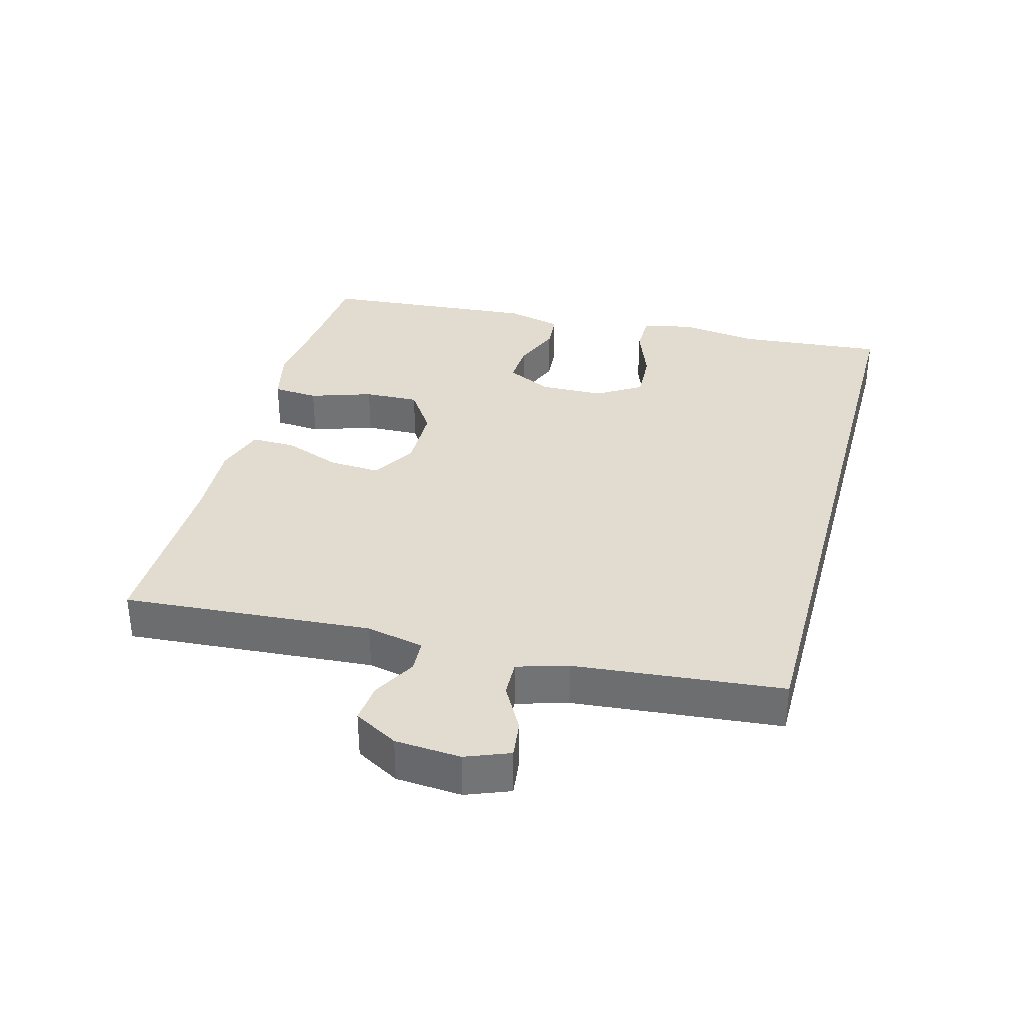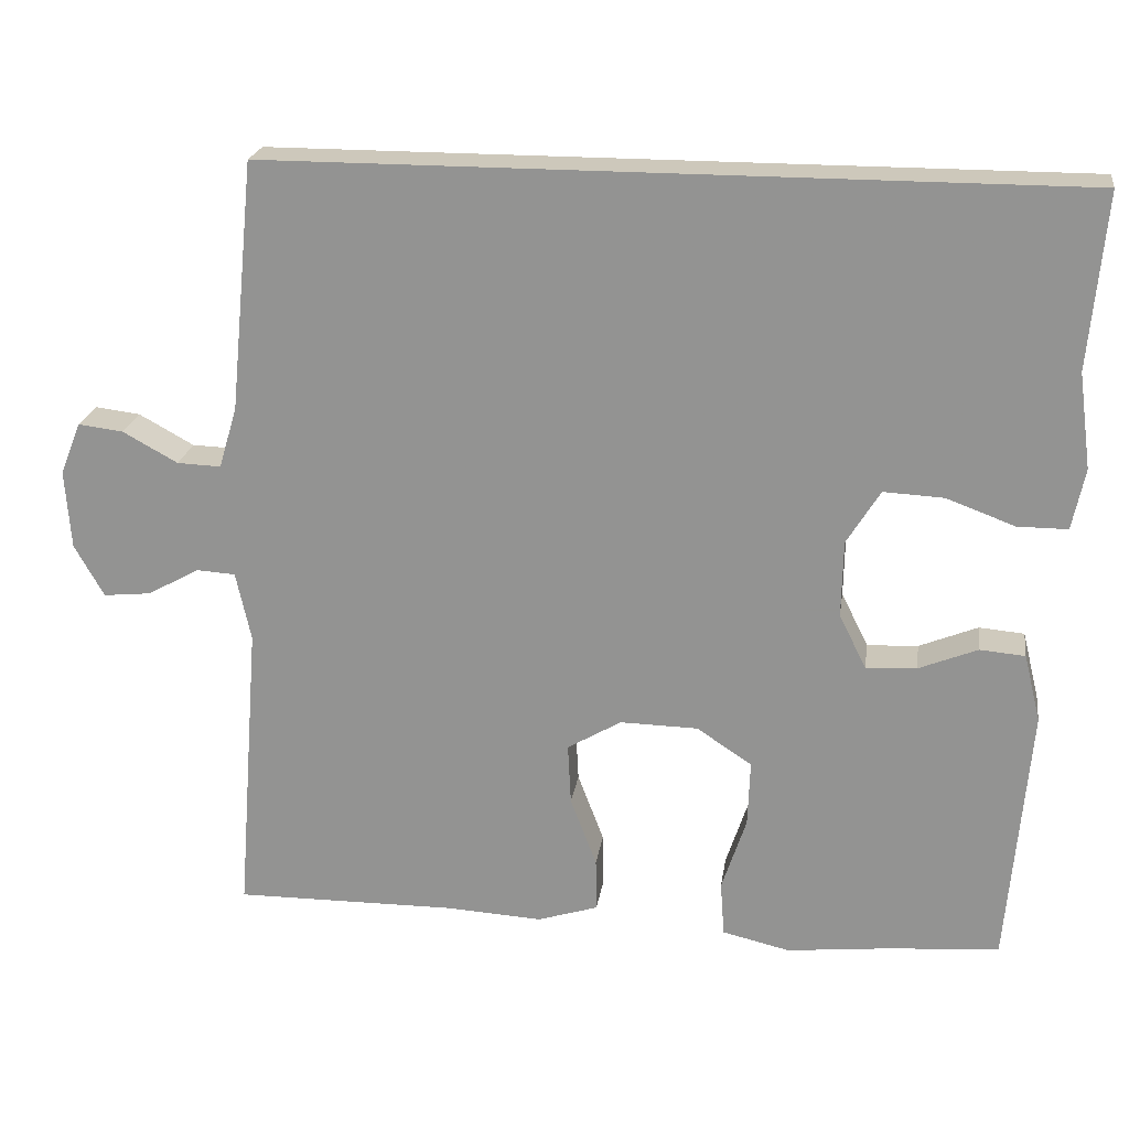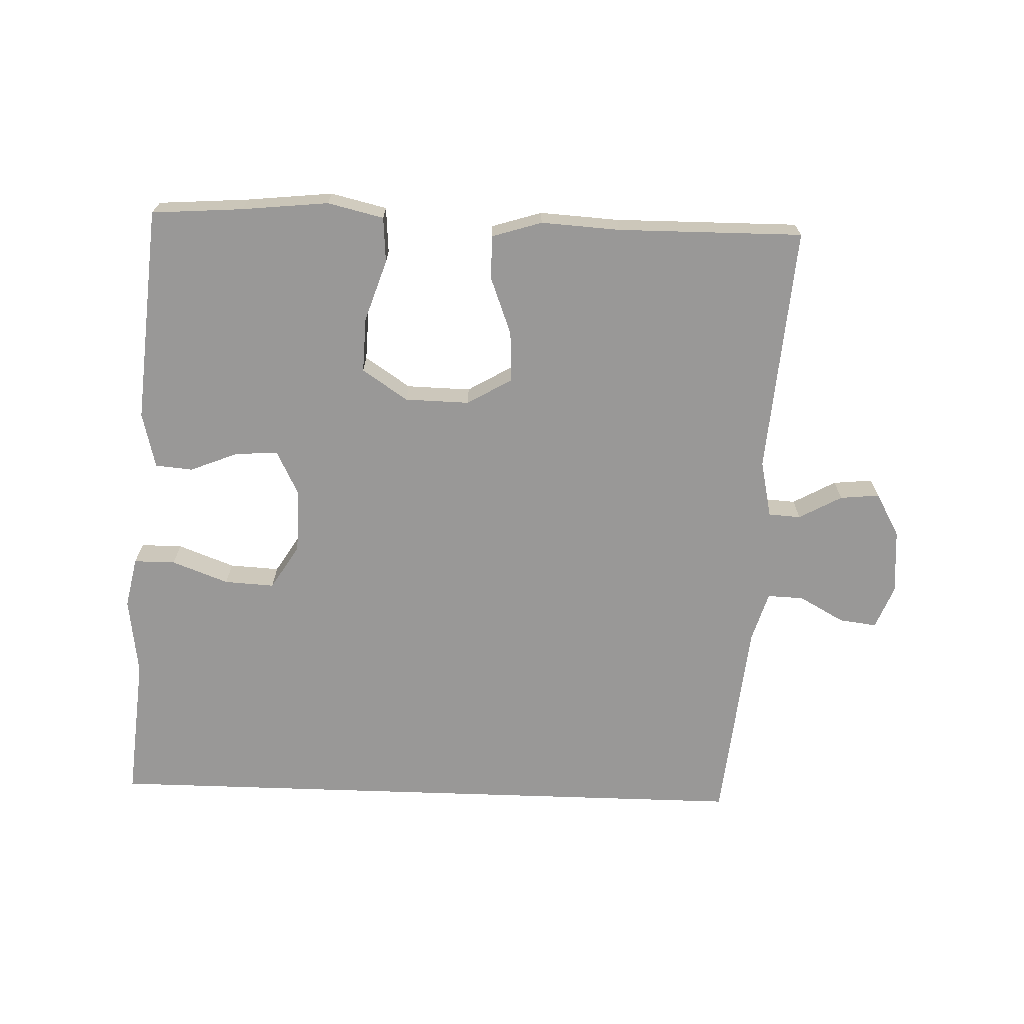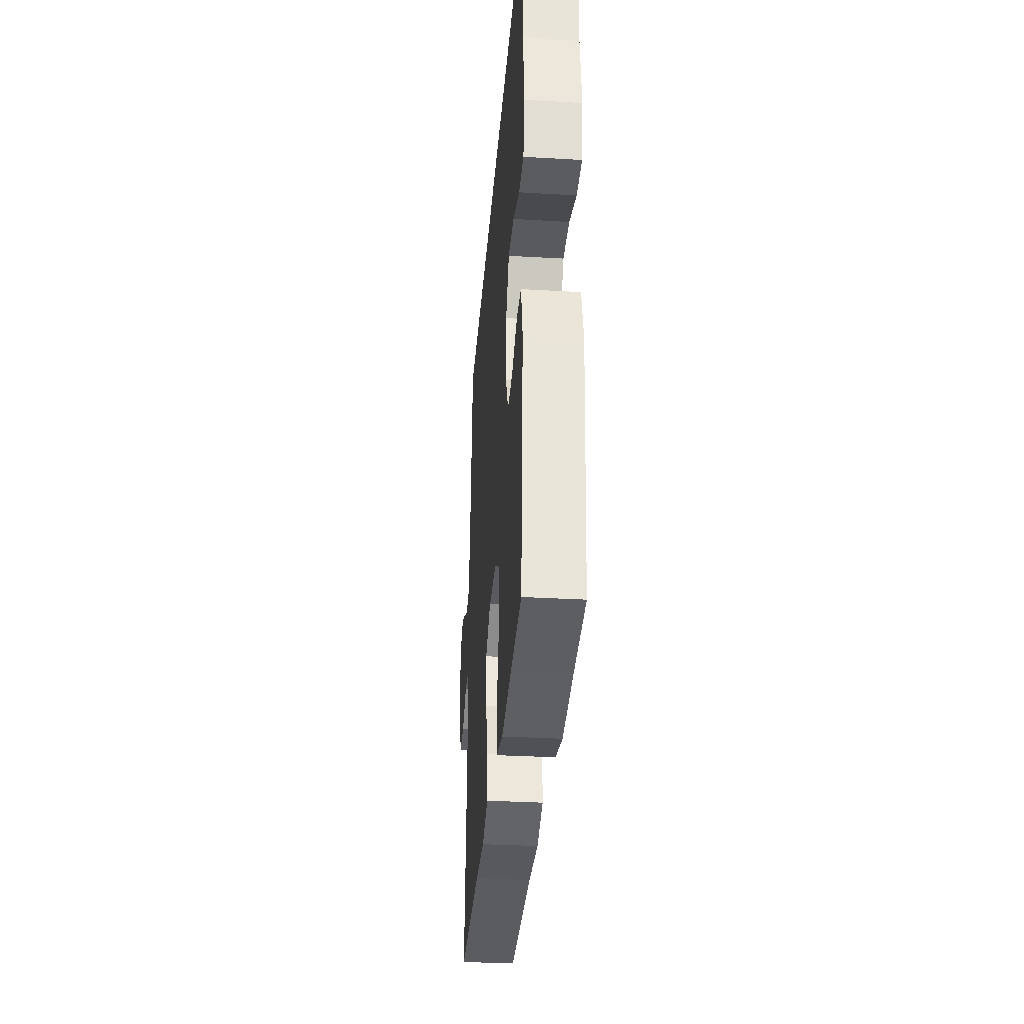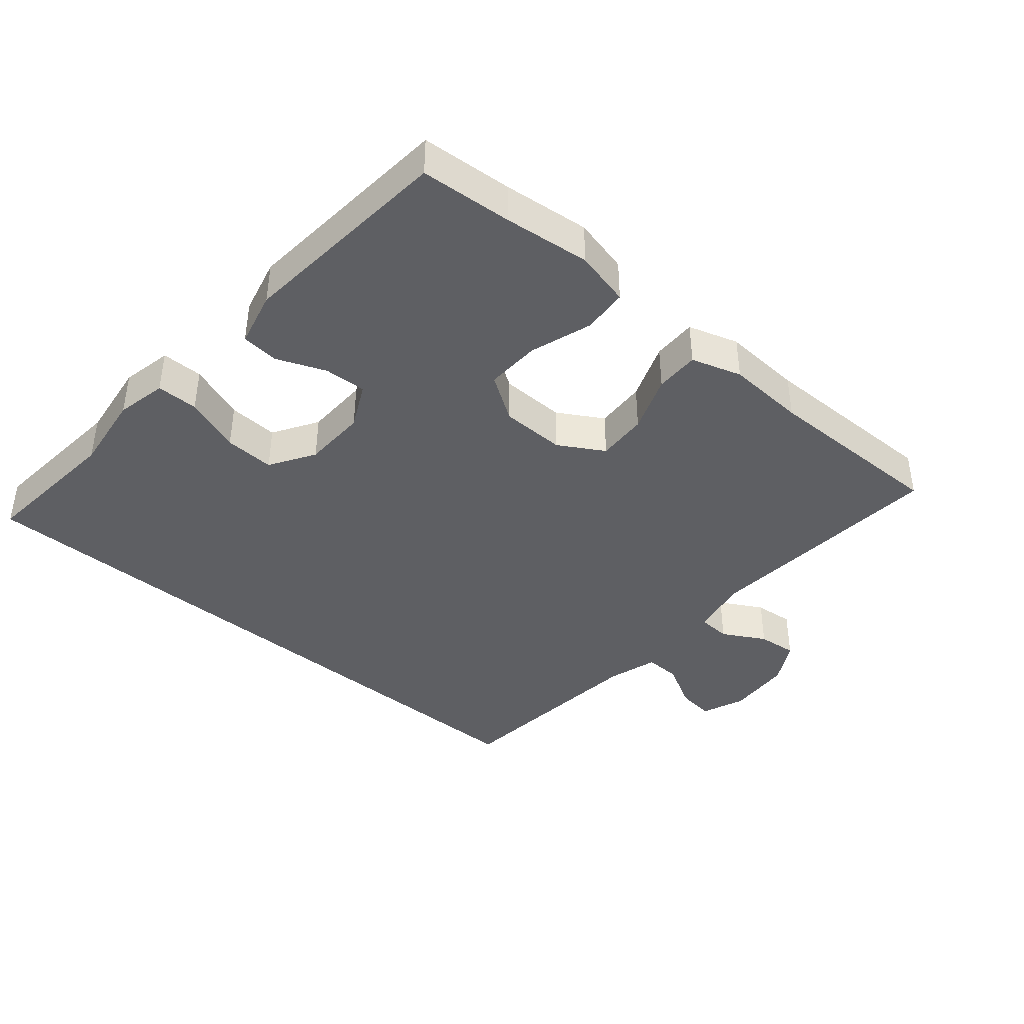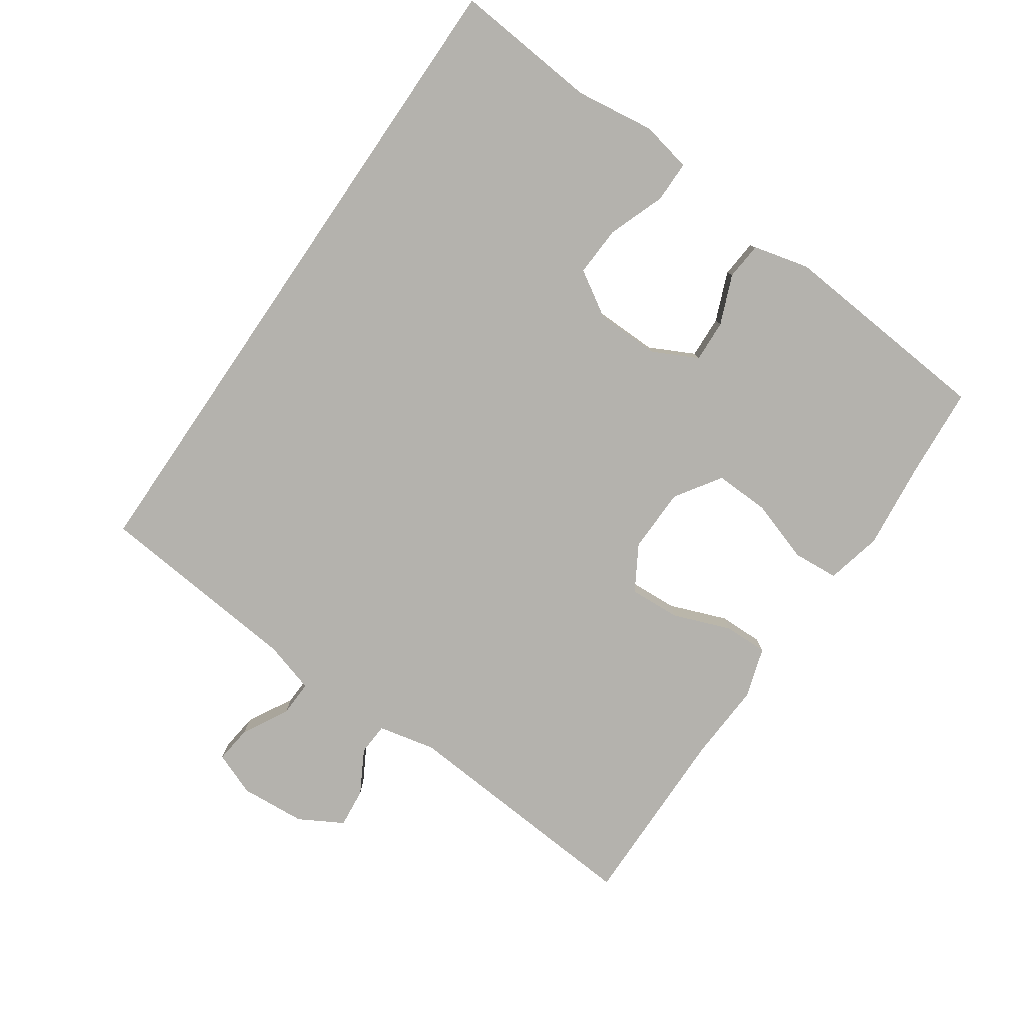
<metadata>
{"format":"obj","ext":"obj","renderer":"f3d","projection":"perspective","resolution":1024,"background":"white","views":[{"elev":34.4,"azim":-74.8,"up":"+Y"},{"elev":21.8,"azim":8.3,"up":"+Z"},{"elev":-68.7,"azim":178.0,"up":"+Y"},{"elev":-33.6,"azim":85.5,"up":"+Z"},{"elev":-40.6,"azim":139.6,"up":"+Y"},{"elev":-79.6,"azim":55.6,"up":"+Y"}]}
</metadata>
<code>
v 0.567 0.07 0.5
v 0.547 0.07 0.28
v 0.563 0.07 0.16
v 0.547 0.07 0.083
v 0.484 0.07 0.083
v 0.398 0.07 0.115
v 0.322 0.07 0.119
v 0.28 0.07 0.051
v 0.278 0.07 -0.046
v 0.312 0.07 -0.114
v 0.376 0.07 -0.111
v 0.45 0.07 -0.081
v 0.507 0.07 -0.086
v 0.528 0.07 -0.171
v 0.5 0.07 -0.5
v 0.361 0.07 -0.51
v 0.23 0.07 -0.524
v 0.145 0.07 -0.504
v 0.14 0.07 -0.435
v 0.171 0.07 -0.341
v 0.174 0.07 -0.258
v 0.105 0.07 -0.212
v 0.007 0.07 -0.21
v -0.061 0.07 -0.25
v -0.057 0.07 -0.327
v -0.024 0.07 -0.414
v -0.023 0.07 -0.481
v -0.099 0.07 -0.505
v -0.219 0.07 -0.498
v -0.5 0.07 -0.5
v -0.471 0.07 -0.123
v -0.49 0.07 -0.036
v -0.539 0.07 -0.033
v -0.604 0.07 -0.069
v -0.664 0.07 -0.075
v -0.701 0.07 -0.009
v -0.708 0.07 0.09
v -0.682 0.07 0.156
v -0.625 0.07 0.149
v -0.556 0.07 0.111
v -0.501 0.07 0.109
v -0.478 0.07 0.186
v -0.447 0.07 0.5
v 0.567 0 0.5
v 0.547 0 0.28
v 0.563 0 0.16
v 0.547 0 0.083
v 0.484 0 0.083
v 0.398 0 0.115
v 0.322 0 0.119
v 0.28 0 0.051
v 0.278 0 -0.046
v 0.312 0 -0.114
v 0.376 0 -0.111
v 0.45 0 -0.081
v 0.507 0 -0.086
v 0.528 0 -0.171
v 0.5 0 -0.5
v 0.361 0 -0.51
v 0.23 0 -0.524
v 0.145 0 -0.504
v 0.14 0 -0.435
v 0.171 0 -0.341
v 0.174 0 -0.258
v 0.105 0 -0.212
v 0.007 0 -0.21
v -0.061 0 -0.25
v -0.057 0 -0.327
v -0.024 0 -0.414
v -0.023 0 -0.481
v -0.099 0 -0.505
v -0.219 0 -0.498
v -0.5 0 -0.5
v -0.471 0 -0.123
v -0.49 0 -0.036
v -0.539 0 -0.033
v -0.604 0 -0.069
v -0.664 0 -0.075
v -0.701 0 -0.009
v -0.708 0 0.09
v -0.682 0 0.156
v -0.625 0 0.149
v -0.556 0 0.111
v -0.501 0 0.109
v -0.478 0 0.186
v -0.447 0 0.5
f 42 43 1 2
f 41 42 2 3
f 37 38 39 40
f 37 40 41
f 33 34 35 36
f 32 33 36 37
f 29 30 31
f 29 31 32
f 28 29 32
f 25 26 27 28
f 24 25 28 32
f 23 24 32 37
f 17 18 19 20
f 16 17 20 21
f 15 16 21
f 14 15 21
f 11 12 13 14
f 10 11 14 21
f 9 10 21 22
f 3 4 5 6
f 3 6 7
f 41 3 7
f 37 41 7 8
f 22 23 37
f 8 9 22 37
f 45 44 86 85
f 46 45 85 84
f 83 82 81 80
f 84 83 80
f 79 78 77 76
f 80 79 76 75
f 74 73 72
f 75 74 72
f 75 72 71
f 71 70 69 68
f 75 71 68 67
f 80 75 67 66
f 63 62 61 60
f 64 63 60 59
f 64 59 58
f 64 58 57
f 57 56 55 54
f 64 57 54 53
f 65 64 53 52
f 49 48 47 46
f 50 49 46
f 50 46 84
f 51 50 84 80
f 80 66 65
f 80 65 52 51
f 1 44 45 2
f 2 45 46 3
f 3 46 47 4
f 4 47 48 5
f 5 48 49 6
f 6 49 50 7
f 7 50 51 8
f 8 51 52 9
f 9 52 53 10
f 10 53 54 11
f 11 54 55 12
f 12 55 56 13
f 13 56 57 14
f 14 57 58 15
f 15 58 59 16
f 16 59 60 17
f 17 60 61 18
f 18 61 62 19
f 19 62 63 20
f 20 63 64 21
f 21 64 65 22
f 22 65 66 23
f 23 66 67 24
f 24 67 68 25
f 25 68 69 26
f 26 69 70 27
f 27 70 71 28
f 28 71 72 29
f 29 72 73 30
f 30 73 74 31
f 31 74 75 32
f 32 75 76 33
f 33 76 77 34
f 34 77 78 35
f 35 78 79 36
f 36 79 80 37
f 37 80 81 38
f 38 81 82 39
f 39 82 83 40
f 40 83 84 41
f 41 84 85 42
f 42 85 86 43
f 43 86 44 1

</code>
